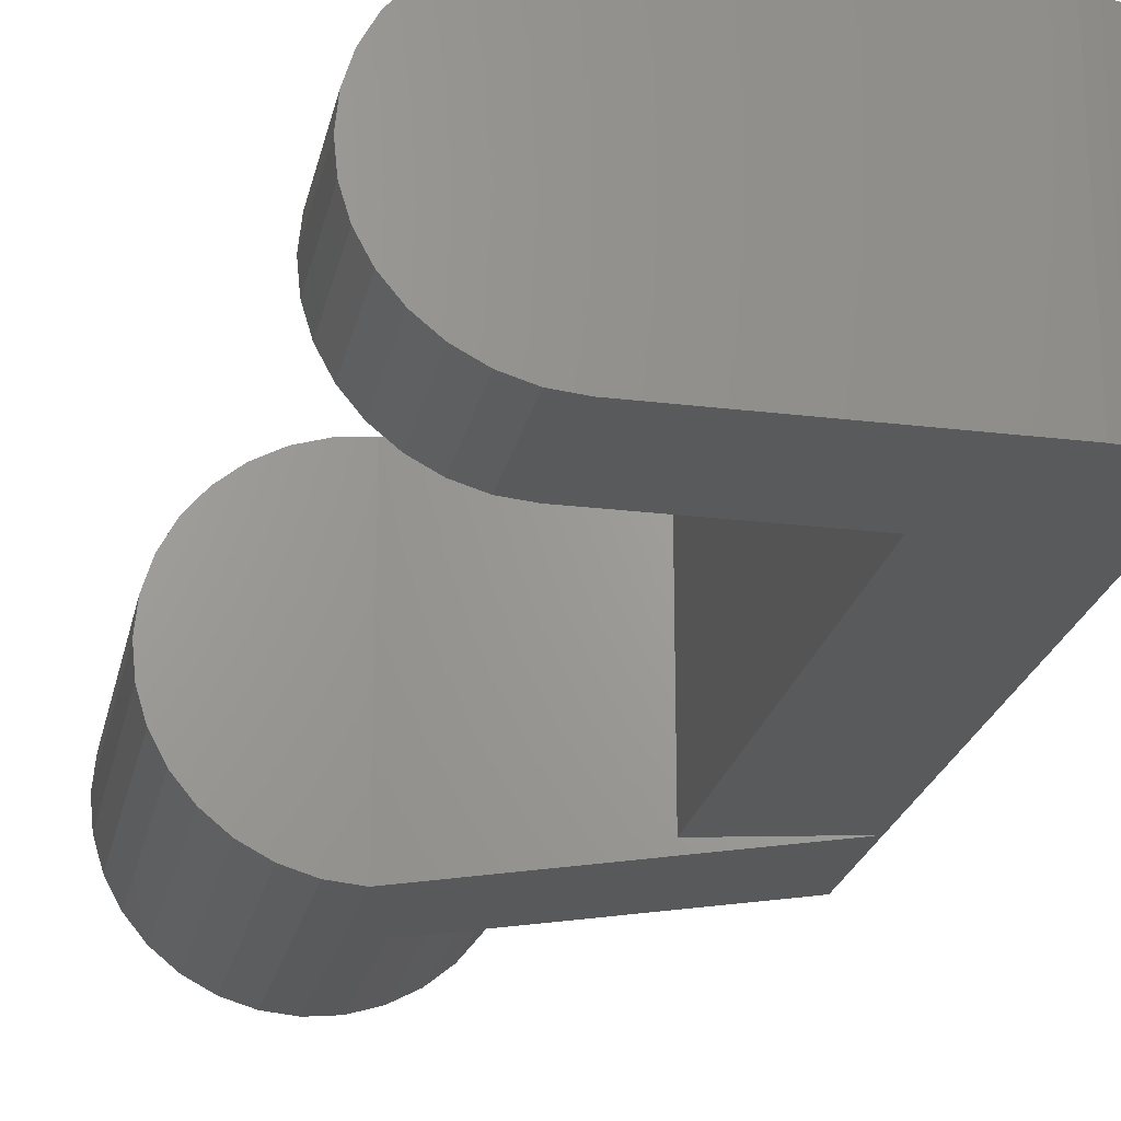
<metadata>
{"format":"stl","ext":"stl","renderer":"f3d","projection":"perspective","resolution":1024,"background":"white","views":[{"elev":-22.9,"azim":-11.8,"up":"+Y"}]}
</metadata>
<code>
# stl→obj: 419 verts, 836 faces
v -5 0 8.5
v -4.904 0.9755 13.5
v -4.904 0.9755 8.5
v -5 0 13.5
v -0.9755 -4.904 8.5
v 0 -5 13.5
v -0.9755 -4.904 13.5
v 0 -5 8.5
v -3.536 -3.536 8.5
v -4.157 -2.778 13.5
v -4.157 -2.778 8.5
v -3.536 -3.536 13.5
v -2.778 4.157 8.5
v -3.536 3.536 13.5
v -2.778 4.157 13.5
v -3.536 3.536 8.5
v -0.9755 4.904 8.5
v -1.913 4.619 13.5
v -0.9755 4.904 13.5
v -1.913 4.619 8.5
v 7.5 -5 8.5
v 1.675 0 8.5
v 7.5 5 8.5
v 1.643 -0.3268 8.5
v 1.548 -0.641 8.5
v 1.393 -0.9306 8.5
v 1.184 -1.184 8.5
v 0.9306 -1.393 8.5
v 0.641 -1.548 8.5
v 0.3268 -1.643 8.5
v 0 -1.675 8.5
v -0.3268 -1.643 8.5
v -0.641 -1.548 8.5
v -1.913 -4.619 8.5
v -0.9306 -1.393 8.5
v -2.778 -4.157 8.5
v -1.184 -1.184 8.5
v -1.393 -0.9306 8.5
v 1.643 0.3268 8.5
v 1.548 0.641 8.5
v 1.393 0.9306 8.5
v 1.184 1.184 8.5
v 0 5 8.5
v 0.9306 1.393 8.5
v 0.641 1.548 8.5
v 0.3268 1.643 8.5
v 0 1.675 8.5
v -0.3268 1.643 8.5
v -0.641 1.548 8.5
v -0.9306 1.393 8.5
v -1.184 1.184 8.5
v -1.393 0.9306 8.5
v -4.157 2.778 8.5
v -1.548 0.641 8.5
v -4.619 1.913 8.5
v -1.643 0.3268 8.5
v -1.675 0 8.5
v -1.548 -0.641 8.5
v -4.619 -1.913 8.5
v -1.643 -0.3268 8.5
v -4.904 -0.9755 8.5
v -4.157 2.778 13.5
v -4.619 1.913 13.5
v 0 5 13.5
v 10 -5 13.5
v 10 5 13.5
v -1.913 -4.619 13.5
v -2.778 -4.157 13.5
v -4.619 -1.913 13.5
v -4.904 -0.9755 13.5
v 12.5 -5 11
v 10.49 -5 13.45
v 10.96 -5 13.31
v 11.39 -5 13.08
v 11.77 -5 12.77
v 12.08 -5 12.39
v 12.31 -5 11.96
v 12.45 -5 11.49
v 12.5 -5 -9.9
v 7.5 -5 -11.14
v 12.5 5 -9.9
v 12.5 5 11
v 7.5 5 -11.14
v 10.49 5 13.45
v 10.96 5 13.31
v 11.39 5 13.08
v 11.77 5 12.77
v 12.08 5 12.39
v 12.31 5 11.96
v 12.45 5 11.49
v 1.643 0.3268 6.046
v 1.675 0 6.046
v -1.675 0 6.046
v -1.643 0.3268 6.046
v 0.3268 1.643 6.046
v 0 1.675 6.046
v -0.3268 -1.643 6.046
v 0 -1.675 6.046
v -1.184 -1.184 6.046
v -1.393 -0.9306 6.046
v 1.184 1.184 6.046
v 1.393 0.9306 6.046
v 1.548 0.641 6.046
v -0.9306 1.393 6.046
v -1.184 1.184 6.046
v -0.3268 1.643 6.046
v -0.641 1.548 6.046
v 0.9306 -1.393 6.046
v 1.184 -1.184 6.046
v 1.643 -0.3268 6.046
v 1.548 -0.641 6.046
v 1.393 -0.9306 6.046
v 0.9306 1.393 6.046
v 0.641 -1.548 6.046
v 0.641 1.548 6.046
v 0.3268 -1.643 6.046
v -0.641 -1.548 6.046
v -0.9306 -1.393 6.046
v -1.393 0.9306 6.046
v -1.548 -0.641 6.046
v -1.548 0.641 6.046
v -1.643 -0.3268 6.046
v 5.728 2.373 -25.2
v 5.155 3.445 -16.72
v 5.728 2.373 -16.58
v 5.155 3.445 -25.2
v -6.081 1.21 -25.2
v -5.728 2.373 -13
v -5.728 2.373 -25.2
v -6.081 1.21 -13
v 4.384 4.384 -16.91
v 4.384 4.384 -25.2
v 1.21 6.081 -25.2
v 0 6.2 -18
v 1.21 6.081 -17.7
v 0 6.2 -25.2
v 2.373 5.728 -25.2
v 2.373 5.728 -17.41
v -1.21 6.081 -25.2
v -2.373 5.728 -13
v -1.21 6.081 -13
v -2.373 5.728 -25.2
v -5.155 3.445 -13
v -5.155 3.445 -25.2
v 6.081 -1.21 -16.49
v 6.2 0 -25.2
v 6.2 0 -16.46
v 6.081 -1.21 -25.2
v 3.445 5.155 -17.15
v 3.445 5.155 -25.2
v 0 6.2 -13
v -6.2 0 -25.2
v -6.2 0 -13
v -4.384 4.384 -13
v -4.384 4.384 -25.2
v -3.445 5.155 -13
v -3.445 5.155 -25.2
v 6.081 1.21 -16.49
v 6.081 1.21 -25.2
v 5.728 -2.373 -16.58
v 5.728 -2.373 -25.2
v -4.384 -4.384 -25.2
v -3.445 -5.155 -13
v -4.384 -4.384 -13
v -3.445 -5.155 -25.2
v -5.155 -3.445 -25.2
v -5.728 -2.373 -13
v -5.728 -2.373 -25.2
v -5.155 -3.445 -13
v 0 -6.2 -13
v -1.21 -6.081 -13
v -2.373 -5.728 -13
v -6.081 -1.21 -13
v -6.081 -1.21 -25.2
v 2.373 -5.728 -25.2
v 1.21 -6.081 -17.7
v 1.21 -6.081 -25.2
v 2.373 -5.728 -17.41
v 3.445 -5.155 -25.2
v 3.445 -5.155 -17.15
v 4.384 -4.384 -16.91
v 5.155 -3.445 -25.2
v 5.155 -3.445 -16.72
v 4.384 -4.384 -25.2
v -2.373 -5.728 -25.2
v -1.21 -6.081 -25.2
v 0 -6.2 -18
v 0 -6.2 -25.2
v 4.25 0 -25.2
v 4.168 -0.8291 -25.2
v 3.926 -1.626 -25.2
v 4.168 0.8291 -25.2
v 3.534 -2.361 -25.2
v 3.926 1.626 -25.2
v 3.005 -3.005 -25.2
v 2.361 -3.534 -25.2
v 1.626 -3.926 -25.2
v 0.8291 -4.168 -25.2
v 0 -4.25 -25.2
v -0.8291 -4.168 -25.2
v -1.626 -3.926 -25.2
v -2.361 -3.534 -25.2
v -3.005 -3.005 -25.2
v -3.534 -2.361 -25.2
v -3.926 -1.626 -25.2
v 3.534 2.361 -25.2
v 3.005 3.005 -25.2
v 2.361 3.534 -25.2
v 1.626 3.926 -25.2
v 0.8291 4.168 -25.2
v 0 4.25 -25.2
v -0.8291 4.168 -25.2
v -1.626 3.926 -25.2
v -2.361 3.534 -25.2
v -3.005 3.005 -25.2
v -3.534 2.361 -25.2
v -3.926 1.626 -25.2
v -4.168 0.8291 -25.2
v -4.25 0 -25.2
v -4.168 -0.8291 -25.2
v 12.5 4.147 -2.041
v 12.5 3.918 -2.464
v 12.5 4.068 2.386
v 12.5 3.875 2.788
v 12.5 3.643 3.148
v 12.5 3.372 3.467
v 12.5 3.062 3.744
v 12.5 2.713 3.979
v 12.5 2.327 4.173
v 12.5 1.904 4.323
v 12.5 1.445 4.431
v 12.5 0.9502 4.495
v 12.5 0.4191 4.516
v 12.5 -0.3323 4.47
v 12.5 -0.3324 4.47
v 12.5 -1.016 4.33
v 12.5 -1.631 4.097
v 12.5 -2.177 3.772
v 12.5 -3.721 0.9227
v 12.5 -3.766 0.1375
v 12.5 -3.588 1.637
v 12.5 -3.366 2.28
v 12.5 -3.055 2.852
v 12.5 -2.656 3.352
v 12.5 3.654 -2.846
v 12.5 3.355 -3.185
v 12.5 3.022 -3.481
v 12.5 2.655 -3.735
v 12.5 2.258 -3.944
v 12.5 1.837 -4.106
v 12.5 1.391 -4.223
v 12.5 0.9204 -4.292
v 12.5 0.4251 -4.315
v 12.5 -0.08047 -4.294
v 12.5 -0.5581 -4.229
v 12.5 -1.008 -4.121
v 12.5 -1.429 -3.971
v 12.5 -1.823 -3.776
v 12.5 -2.184 -3.542
v 12.5 -2.51 -3.271
v 12.5 -2.799 -2.963
v 12.5 -3.052 -2.618
v 12.5 -3.746 -0.3961
v 12.5 -3.686 -0.9003
v 12.5 -3.587 -1.375
v 12.5 -3.448 -1.82
v 12.5 -3.269 -2.235
v 12.5 5 -14.9
v 12.5 -5 -14.9
v 12.5 3.197 -1.563
v 12.5 2.965 2.02
v 12.5 1.728 3.311
v 12.5 2.831 2.307
v 12.5 -2.584 0.1365
v 12.5 2.668 2.565
v 12.5 2.003 3.168
v 12.5 2.475 2.794
v 12.5 -2.551 -0.4696
v 12.5 2.254 2.996
v 12.5 -2.452 -1.026
v 12.5 1.434 3.423
v 12.5 1.12 3.502
v 12.5 2.797 -2.21
v 12.5 0.7858 3.55
v 12.5 0.4321 3.565
v 12.5 0.4801 -3.358
v 12.5 -2.457 1.304
v 12.5 2.326 -2.712
v 12.5 -0.1141 3.529
v 12.5 1.167 -3.287
v 12.5 -2.298 1.807
v 12.5 -0.6095 3.419
v 12.5 1.782 -3.071
v 12.5 -2.076 2.255
v 12.5 -1.054 3.235
v 12.5 -2.286 -1.533
v 12.5 -1.791 2.648
v 12.5 -1.448 2.979
v 12.5 -0.06055 -3.32
v 12.5 -2.055 -1.991
v 12.5 -0.5546 -3.205
v 12.5 -1.757 -2.399
v 12.5 -2.552 0.7477
v 12.5 -1.002 -3.013
v 12.5 -1.403 -2.745
v 4.168 0.8291 -15.2
v 4.25 0 -15.2
v -4.25 0 -15.2
v -4.168 0.8291 -15.2
v 0.8291 4.168 -15.2
v 0 4.25 -15.2
v 3.005 3.005 -15.2
v 2.361 3.534 -15.2
v 1.626 3.926 -15.2
v -2.361 3.534 -15.2
v -3.005 3.005 -15.2
v -0.8291 4.168 -15.2
v -1.626 3.926 -15.2
v 3.534 -2.361 -15.2
v 3.005 -3.005 -15.2
v 3.926 -1.626 -15.2
v -3.005 -3.005 -15.2
v -3.534 -2.361 -15.2
v 3.534 2.361 -15.2
v 3.926 1.626 -15.2
v -3.926 1.626 -15.2
v -3.534 2.361 -15.2
v 4.168 -0.8291 -15.2
v 2.361 -3.534 -15.2
v 1.626 -3.926 -15.2
v 0.8291 -4.168 -15.2
v 0 -4.25 -15.2
v -0.8291 -4.168 -15.2
v -1.626 -3.926 -15.2
v -2.361 -3.534 -15.2
v -3.926 -1.626 -15.2
v -4.168 -0.8291 -15.2
v 13 -3.766 0.1375
v 13 -2.584 0.1365
v 13 -2.552 0.7477
v 13 -3.052 -2.618
v 13 -2.799 -2.963
v 13 -3.269 -2.235
v 13 -3.448 -1.82
v 13 -3.587 -1.375
v 13 -3.686 -0.9003
v 13 -3.746 -0.3961
v 13 3.197 -1.563
v 13 3.918 -2.464
v 13 4.147 -2.041
v 13 2.797 -2.21
v 13 3.654 -2.846
v 13 3.355 -3.185
v 13 2.326 -2.712
v 13 3.022 -3.481
v 13 2.655 -3.735
v 13 1.782 -3.071
v 13 2.258 -3.944
v 13 1.837 -4.106
v 13 1.167 -3.287
v 13 1.391 -4.223
v 13 0.9204 -4.292
v 13 0.4801 -3.358
v 13 0.4251 -4.315
v 13 -0.08047 -4.294
v 13 -0.06055 -3.32
v 13 -0.5581 -4.229
v 13 -0.5546 -3.205
v 13 -1.008 -4.121
v 13 -1.002 -3.013
v 13 -1.823 -3.776
v 13 -1.403 -2.745
v 13 -1.429 -3.971
v 13 -2.184 -3.542
v 13 -1.757 -2.399
v 13 -2.055 -1.991
v 13 -2.286 -1.533
v 13 -2.452 -1.026
v 13 -2.51 -3.271
v 13 -2.551 -0.4696
v 13 -3.721 0.9227
v 13 -2.457 1.304
v 13 -3.588 1.637
v 13 -2.298 1.807
v 13 -3.366 2.28
v 13 -1.631 4.097
v 13 -1.054 3.235
v 13 -1.016 4.33
v 13 -1.448 2.979
v 13 -2.177 3.772
v 13 -1.791 2.648
v 13 -2.656 3.352
v 13 -2.076 2.255
v 13 -3.055 2.852
v 13 -0.6095 3.419
v 13 -0.3324 4.47
v 13 2.831 2.307
v 13 3.875 2.788
v 13 3.643 3.148
v 13 2.668 2.565
v 13 3.372 3.467
v 13 2.475 2.794
v 13 3.062 3.744
v 13 2.965 2.02
v 13 4.068 2.386
v 13 2.254 2.996
v 13 2.713 3.979
v 13 2.003 3.168
v 13 2.327 4.173
v 13 1.728 3.311
v 13 1.904 4.323
v 13 1.434 3.423
v 13 1.445 4.431
v 13 1.12 3.502
v 13 0.9502 4.495
v 13 0.7858 3.55
v 13 0.4191 4.516
v 13 0.4321 3.565
v 13 -0.1141 3.529
f 1 2 3
f 2 1 4
f 5 6 7
f 6 5 8
f 9 10 11
f 10 9 12
f 13 14 15
f 14 13 16
f 17 18 19
f 18 17 20
f 21 22 23
f 21 24 22
f 21 25 24
f 21 26 25
f 21 27 26
f 8 27 21
f 27 8 28
f 28 8 29
f 29 8 30
f 8 31 30
f 8 32 31
f 5 32 8
f 32 5 33
f 34 33 5
f 33 34 35
f 36 35 34
f 35 36 37
f 9 37 36
f 11 38 9
f 37 9 38
f 39 23 22
f 40 23 39
f 41 23 40
f 42 23 41
f 43 42 44
f 43 44 45
f 43 45 46
f 43 46 47
f 42 43 23
f 48 43 47
f 17 48 49
f 20 49 50
f 48 17 43
f 13 50 51
f 16 51 52
f 53 52 54
f 55 54 56
f 49 20 17
f 3 56 57
f 38 11 58
f 59 58 11
f 50 13 20
f 58 59 60
f 51 16 13
f 61 60 59
f 52 53 16
f 60 61 57
f 54 55 53
f 1 57 61
f 56 3 55
f 57 1 3
f 55 62 53
f 62 55 63
f 53 14 16
f 14 53 62
f 3 63 55
f 63 3 2
f 64 65 66
f 64 6 65
f 19 6 64
f 19 7 6
f 18 7 19
f 18 67 7
f 15 67 18
f 15 68 67
f 14 68 15
f 14 12 68
f 62 12 14
f 62 10 12
f 63 10 62
f 63 69 10
f 2 69 63
f 2 70 69
f 70 2 4
f 20 15 18
f 15 20 13
f 43 19 64
f 19 43 17
f 9 68 12
f 68 9 36
f 34 7 67
f 7 34 5
f 11 69 59
f 69 11 10
f 61 4 1
f 4 61 70
f 36 67 68
f 67 36 34
f 59 70 61
f 70 59 69
f 21 65 6
f 71 65 21
f 65 71 72
f 72 71 73
f 73 71 74
f 74 71 75
f 75 71 76
f 76 71 77
f 21 6 8
f 77 71 78
f 21 79 71
f 79 21 80
f 81 23 82
f 23 81 83
f 82 66 84
f 82 84 85
f 82 85 86
f 82 86 87
f 82 87 88
f 82 88 89
f 82 89 90
f 66 82 23
f 66 23 64
f 64 23 43
f 22 91 39
f 91 22 92
f 93 56 94
f 56 93 57
f 95 47 46
f 47 95 96
f 97 31 32
f 31 97 98
f 99 38 100
f 38 99 37
f 41 101 42
f 101 41 102
f 39 103 40
f 103 39 91
f 104 51 50
f 51 104 105
f 106 49 48
f 49 106 107
f 108 27 28
f 27 108 109
f 110 91 92
f 111 91 110
f 111 103 91
f 112 103 111
f 112 102 103
f 109 102 112
f 109 101 102
f 108 101 109
f 108 113 101
f 114 113 108
f 114 115 113
f 116 115 114
f 116 95 115
f 98 95 116
f 98 96 95
f 97 96 98
f 97 106 96
f 117 106 97
f 117 107 106
f 118 107 117
f 118 104 107
f 99 104 118
f 99 105 104
f 100 105 99
f 100 119 105
f 120 119 100
f 120 121 119
f 122 121 120
f 122 94 121
f 94 122 93
f 40 102 41
f 102 40 103
f 113 45 44
f 45 113 115
f 115 46 45
f 46 115 95
f 101 44 42
f 44 101 113
f 121 52 119
f 52 121 54
f 119 51 105
f 51 119 52
f 94 54 121
f 54 94 56
f 107 50 49
f 50 107 104
f 96 48 47
f 48 96 106
f 98 30 31
f 30 98 116
f 114 28 29
f 28 114 108
f 99 35 37
f 35 99 118
f 117 32 33
f 32 117 97
f 100 58 120
f 58 100 38
f 122 57 93
f 57 122 60
f 24 92 22
f 92 24 110
f 116 29 30
f 29 116 114
f 26 111 25
f 111 26 112
f 27 112 26
f 112 27 109
f 25 110 24
f 110 25 111
f 118 33 35
f 33 118 117
f 120 60 122
f 60 120 58
f 123 124 125
f 124 123 126
f 127 128 129
f 128 127 130
f 126 131 124
f 131 126 132
f 133 134 135
f 134 133 136
f 137 135 138
f 135 137 133
f 139 140 141
f 140 139 142
f 129 143 144
f 143 129 128
f 145 146 147
f 146 145 148
f 132 149 131
f 149 132 150
f 134 141 151
f 139 134 136
f 134 139 141
f 150 138 149
f 138 150 137
f 152 130 127
f 130 152 153
f 144 154 155
f 154 144 143
f 142 156 140
f 156 142 157
f 157 154 156
f 154 157 155
f 146 158 147
f 158 146 159
f 160 148 145
f 148 160 161
f 162 163 164
f 163 162 165
f 166 167 168
f 167 166 169
f 159 125 158
f 125 159 123
f 141 170 151
f 141 171 170
f 140 171 141
f 140 172 171
f 156 172 140
f 156 163 172
f 154 163 156
f 154 164 163
f 143 164 154
f 143 169 164
f 128 169 143
f 128 167 169
f 130 167 128
f 130 173 167
f 173 130 153
f 174 153 152
f 153 174 173
f 162 169 166
f 169 162 164
f 175 176 177
f 176 175 178
f 179 178 175
f 178 179 180
f 181 182 183
f 182 181 184
f 184 180 179
f 180 184 181
f 183 161 160
f 161 183 182
f 185 171 172
f 171 185 186
f 171 187 170
f 186 187 171
f 187 186 188
f 189 146 148
f 190 148 161
f 146 189 159
f 191 161 182
f 192 159 189
f 193 182 184
f 159 192 123
f 194 123 192
f 148 190 189
f 161 191 190
f 182 193 191
f 195 184 179
f 184 195 193
f 196 179 175
f 179 196 195
f 175 197 196
f 177 197 175
f 177 198 197
f 188 198 177
f 188 199 198
f 188 200 199
f 186 200 188
f 186 201 200
f 185 201 186
f 201 185 202
f 165 202 185
f 202 165 203
f 162 203 165
f 203 162 204
f 166 204 162
f 168 205 166
f 204 166 205
f 123 194 126
f 206 126 194
f 126 206 132
f 207 132 206
f 132 207 150
f 208 150 207
f 150 208 137
f 209 137 208
f 209 133 137
f 210 133 209
f 211 133 210
f 211 136 133
f 212 136 211
f 212 139 136
f 213 139 212
f 142 213 214
f 213 142 139
f 157 214 215
f 214 157 142
f 155 215 216
f 144 216 217
f 129 217 218
f 215 155 157
f 127 218 219
f 205 168 220
f 174 220 168
f 216 144 155
f 220 174 219
f 217 129 144
f 152 219 174
f 218 127 129
f 219 152 127
f 168 173 174
f 173 168 167
f 177 187 188
f 187 177 176
f 165 172 163
f 172 165 185
f 221 81 82
f 222 81 221
f 82 223 221
f 82 224 223
f 82 225 224
f 82 226 225
f 82 227 226
f 82 228 227
f 82 229 228
f 82 230 229
f 82 231 230
f 82 232 231
f 82 233 232
f 82 233 233
f 71 233 82
f 233 71 234
f 234 71 235
f 235 71 236
f 236 71 237
f 237 71 238
f 239 71 240
f 241 71 239
f 242 71 241
f 243 71 242
f 244 71 243
f 238 71 244
f 245 81 222
f 246 81 245
f 247 81 246
f 248 81 247
f 249 81 248
f 250 81 249
f 251 81 250
f 252 81 251
f 253 81 252
f 81 253 79
f 79 253 254
f 79 254 255
f 79 255 256
f 79 256 257
f 79 257 258
f 79 258 259
f 79 259 260
f 79 260 261
f 79 261 262
f 79 240 71
f 240 79 263
f 79 264 263
f 79 265 264
f 79 266 265
f 79 267 266
f 79 262 267
f 81 79 268
f 268 79 269
f 223 270 221
f 271 270 223
f 272 271 273
f 271 274 270
f 272 273 275
f 276 275 277
f 278 270 274
f 276 277 279
f 272 275 276
f 280 270 278
f 271 272 281
f 271 281 282
f 270 280 283
f 271 282 284
f 271 284 285
f 286 283 280
f 271 285 287
f 283 286 288
f 287 285 289
f 290 288 286
f 291 289 292
f 288 290 293
f 294 292 295
f 296 286 280
f 297 295 298
f 286 296 299
f 294 295 297
f 300 299 296
f 292 294 291
f 299 300 301
f 289 291 287
f 302 301 300
f 271 287 303
f 304 302 305
f 271 303 274
f 301 302 304
f 269 147 268
f 269 145 147
f 269 160 145
f 269 183 160
f 269 181 183
f 269 180 181
f 269 178 180
f 269 176 178
f 176 269 187
f 158 268 147
f 125 268 158
f 124 268 125
f 131 268 124
f 149 268 131
f 138 268 149
f 135 268 138
f 268 135 134
f 268 151 81
f 151 268 134
f 83 151 80
f 151 83 81
f 80 170 79
f 170 80 151
f 170 269 79
f 269 170 187
f 189 306 192
f 306 189 307
f 308 218 309
f 218 308 219
f 211 310 311
f 310 211 210
f 208 312 313
f 312 208 207
f 209 313 314
f 313 209 208
f 215 315 316
f 315 215 214
f 213 317 318
f 317 213 212
f 195 319 193
f 319 195 320
f 193 321 191
f 321 193 319
f 322 204 323
f 204 322 203
f 194 324 206
f 324 194 325
f 192 325 194
f 325 192 306
f 206 312 207
f 312 206 324
f 210 314 310
f 314 210 209
f 326 216 327
f 216 326 217
f 327 215 316
f 215 327 216
f 309 217 326
f 217 309 218
f 328 306 307
f 321 306 328
f 321 325 306
f 319 325 321
f 319 324 325
f 320 324 319
f 320 312 324
f 329 312 320
f 329 313 312
f 330 313 329
f 330 314 313
f 331 314 330
f 331 310 314
f 332 310 331
f 332 311 310
f 333 311 332
f 333 317 311
f 334 317 333
f 334 318 317
f 335 318 334
f 335 315 318
f 322 315 335
f 322 316 315
f 323 316 322
f 323 327 316
f 336 327 323
f 336 326 327
f 337 326 336
f 337 309 326
f 309 337 308
f 214 318 315
f 318 214 213
f 212 311 317
f 311 212 211
f 190 307 189
f 307 190 328
f 195 329 320
f 329 195 196
f 202 322 335
f 322 202 203
f 200 334 333
f 334 200 201
f 337 219 308
f 219 337 220
f 323 205 336
f 205 323 204
f 336 220 337
f 220 336 205
f 196 330 329
f 330 196 197
f 198 332 331
f 332 198 199
f 197 331 330
f 331 197 198
f 191 328 190
f 328 191 321
f 201 335 334
f 335 201 202
f 199 333 332
f 333 199 200
f 80 23 83
f 23 80 21
f 338 339 340
f 339 341 342
f 339 343 341
f 339 344 343
f 339 345 344
f 339 346 345
f 339 347 346
f 339 338 347
f 348 349 350
f 349 351 352
f 349 348 351
f 352 351 353
f 354 353 351
f 353 354 355
f 355 354 356
f 357 356 354
f 356 357 358
f 358 357 359
f 360 359 357
f 359 360 361
f 360 362 361
f 363 362 360
f 363 364 362
f 365 363 366
f 363 365 364
f 367 366 368
f 366 367 365
f 369 368 370
f 368 369 367
f 371 370 372
f 370 373 369
f 374 372 375
f 370 371 373
f 342 375 376
f 372 374 371
f 342 376 377
f 342 377 378
f 375 379 374
f 342 378 380
f 342 380 339
f 375 342 379
f 338 340 381
f 382 383 381
f 384 385 383
f 386 387 388
f 387 386 389
f 390 389 386
f 389 390 391
f 392 391 390
f 391 392 393
f 394 393 392
f 393 394 385
f 395 396 388
f 397 398 399
f 400 399 401
f 402 401 403
f 399 400 397
f 398 404 405
f 406 403 407
f 404 398 397
f 401 402 400
f 408 407 409
f 403 406 402
f 407 408 406
f 410 409 411
f 409 410 408
f 412 411 413
f 411 412 410
f 413 414 412
f 415 414 413
f 415 416 414
f 417 416 415
f 416 417 418
f 418 417 419
f 419 417 396
f 395 419 396
f 395 388 387
f 384 393 385
f 382 384 383
f 340 382 381
f 251 362 252
f 361 362 251
f 251 359 361
f 359 251 250
f 250 358 359
f 358 250 249
f 249 356 358
f 356 249 248
f 248 355 356
f 355 248 247
f 247 353 355
f 353 247 246
f 353 245 352
f 245 353 246
f 352 222 349
f 222 352 245
f 349 221 350
f 221 349 222
f 221 348 350
f 348 221 270
f 283 348 270
f 348 283 351
f 288 351 283
f 351 288 354
f 288 357 354
f 357 288 293
f 293 360 357
f 360 293 290
f 360 290 286
f 363 360 286
f 363 286 299
f 366 363 299
f 299 368 366
f 368 299 301
f 301 370 368
f 370 301 304
f 304 372 370
f 372 304 305
f 305 375 372
f 375 305 302
f 375 300 376
f 300 375 302
f 376 296 377
f 296 376 300
f 377 280 378
f 280 377 296
f 378 280 278
f 380 378 278
f 380 278 274
f 339 380 274
f 339 303 340
f 303 339 274
f 340 287 382
f 287 340 303
f 382 291 384
f 291 382 287
f 384 294 393
f 294 384 291
f 393 297 391
f 297 393 294
f 297 389 391
f 389 297 298
f 298 387 389
f 387 298 295
f 295 395 387
f 395 295 292
f 292 419 395
f 419 292 289
f 285 419 289
f 418 419 285
f 285 416 418
f 416 285 284
f 282 416 284
f 414 416 282
f 282 412 414
f 412 282 281
f 281 410 412
f 410 281 272
f 272 408 410
f 408 272 276
f 276 406 408
f 406 276 279
f 279 402 406
f 402 279 277
f 275 402 277
f 402 275 400
f 273 400 275
f 400 273 397
f 271 397 273
f 397 271 404
f 271 405 404
f 405 271 223
f 405 224 398
f 224 405 223
f 398 225 399
f 225 398 224
f 399 226 401
f 226 399 225
f 226 403 401
f 403 226 227
f 227 407 403
f 407 227 228
f 228 409 407
f 409 228 229
f 229 411 409
f 411 229 230
f 230 413 411
f 413 230 231
f 413 231 232
f 415 413 232
f 415 232 233
f 233 417 415
f 417 233 233
f 417 233 234
f 234 396 417
f 396 234 235
f 235 388 396
f 388 235 236
f 236 386 388
f 386 236 237
f 237 390 386
f 390 237 238
f 238 392 390
f 392 238 244
f 243 392 244
f 392 243 394
f 242 394 243
f 394 242 385
f 241 385 242
f 385 241 383
f 239 383 241
f 383 239 381
f 240 381 239
f 381 240 338
f 263 338 240
f 347 338 263
f 263 346 347
f 346 263 264
f 265 346 264
f 345 346 265
f 266 345 265
f 345 266 344
f 267 344 266
f 344 267 343
f 262 343 267
f 343 262 341
f 261 341 262
f 341 261 342
f 260 342 261
f 342 260 379
f 260 374 379
f 374 260 259
f 259 371 374
f 371 259 258
f 258 373 371
f 373 258 257
f 257 369 373
f 369 257 256
f 256 367 369
f 367 256 255
f 255 365 367
f 365 255 254
f 253 365 254
f 364 365 253
f 253 362 364
f 362 253 252
f 78 82 90
f 82 78 71
f 77 90 89
f 90 77 78
f 86 75 87
f 75 86 74
f 76 89 88
f 89 76 77
f 84 73 85
f 73 84 72
f 85 74 86
f 74 85 73
f 75 88 87
f 88 75 76
f 66 72 84
f 72 66 65

</code>
